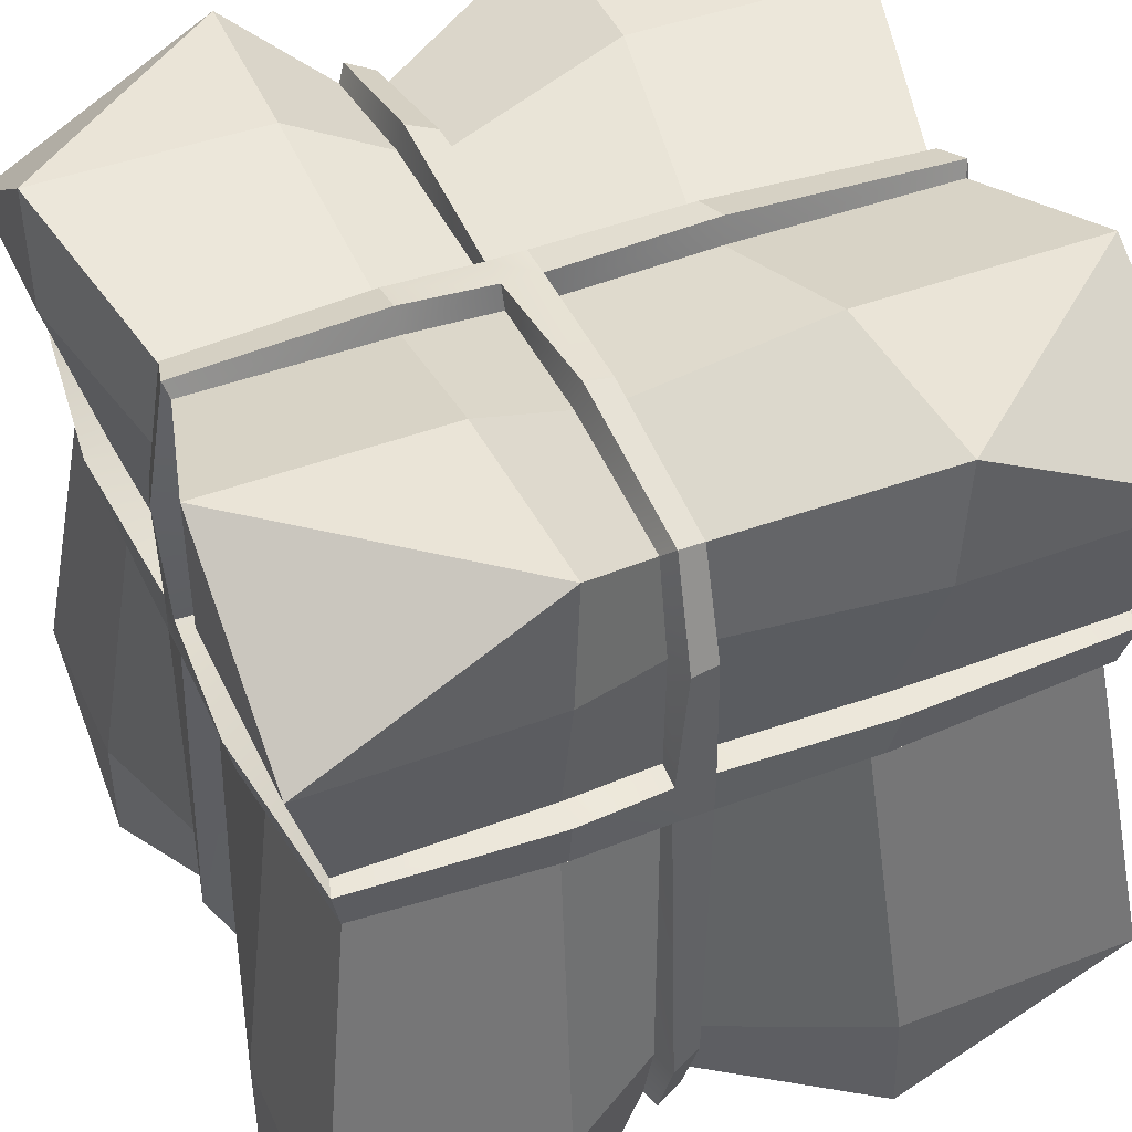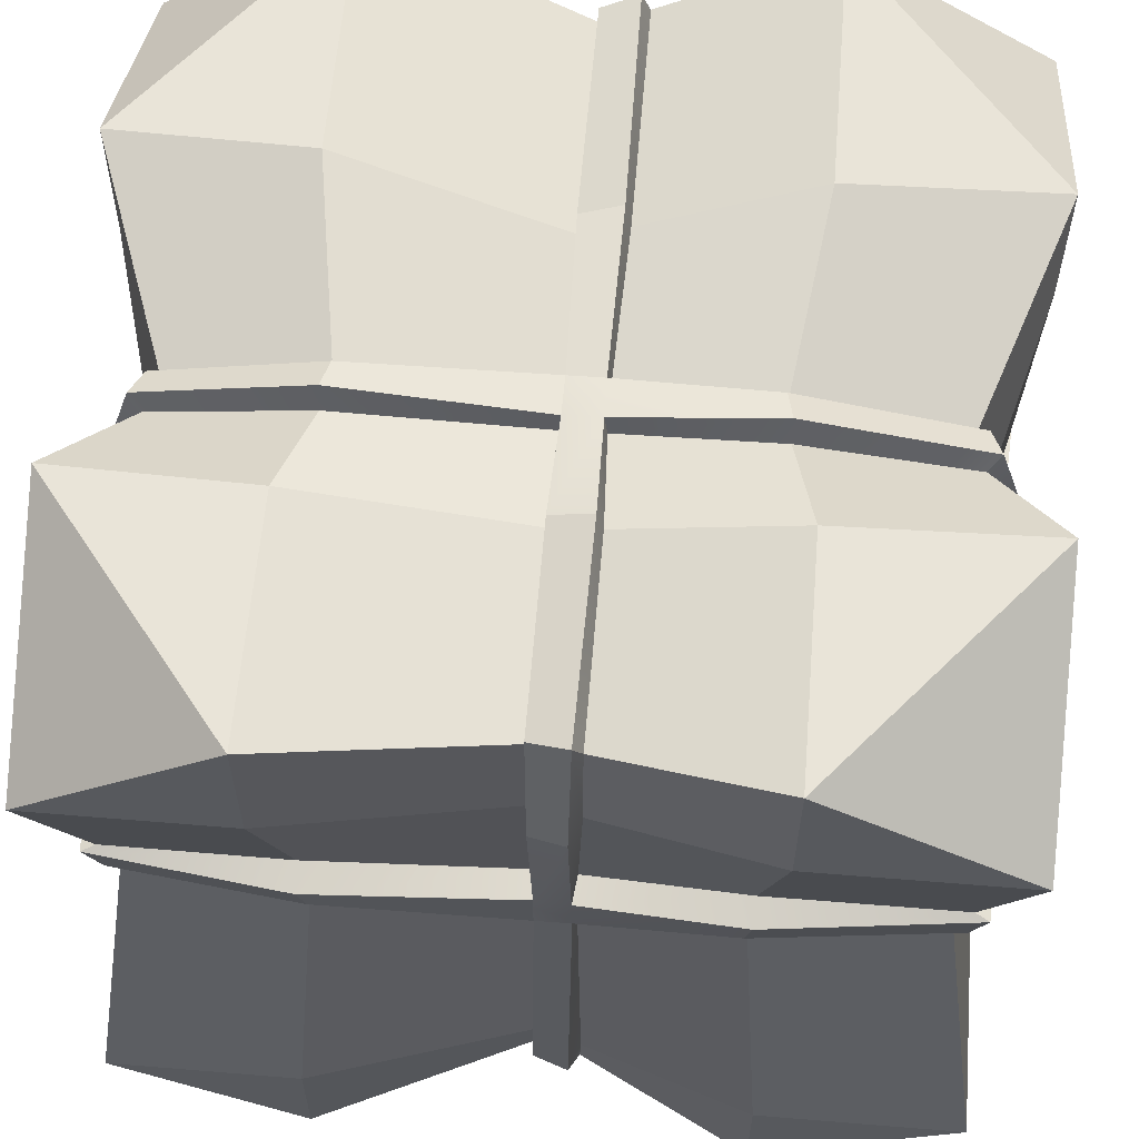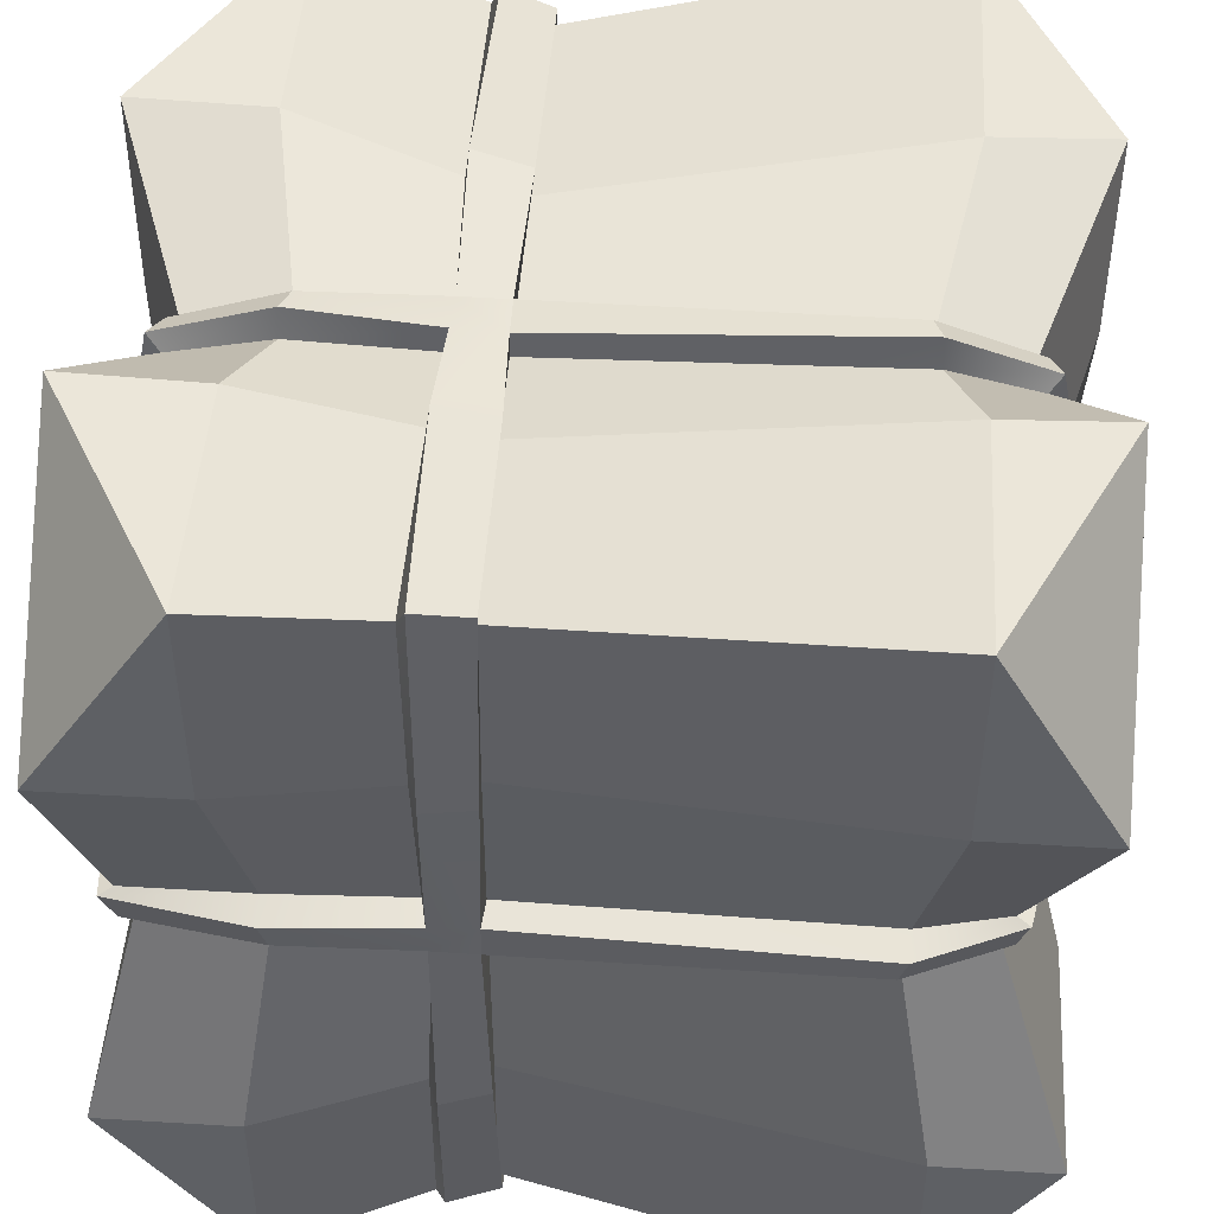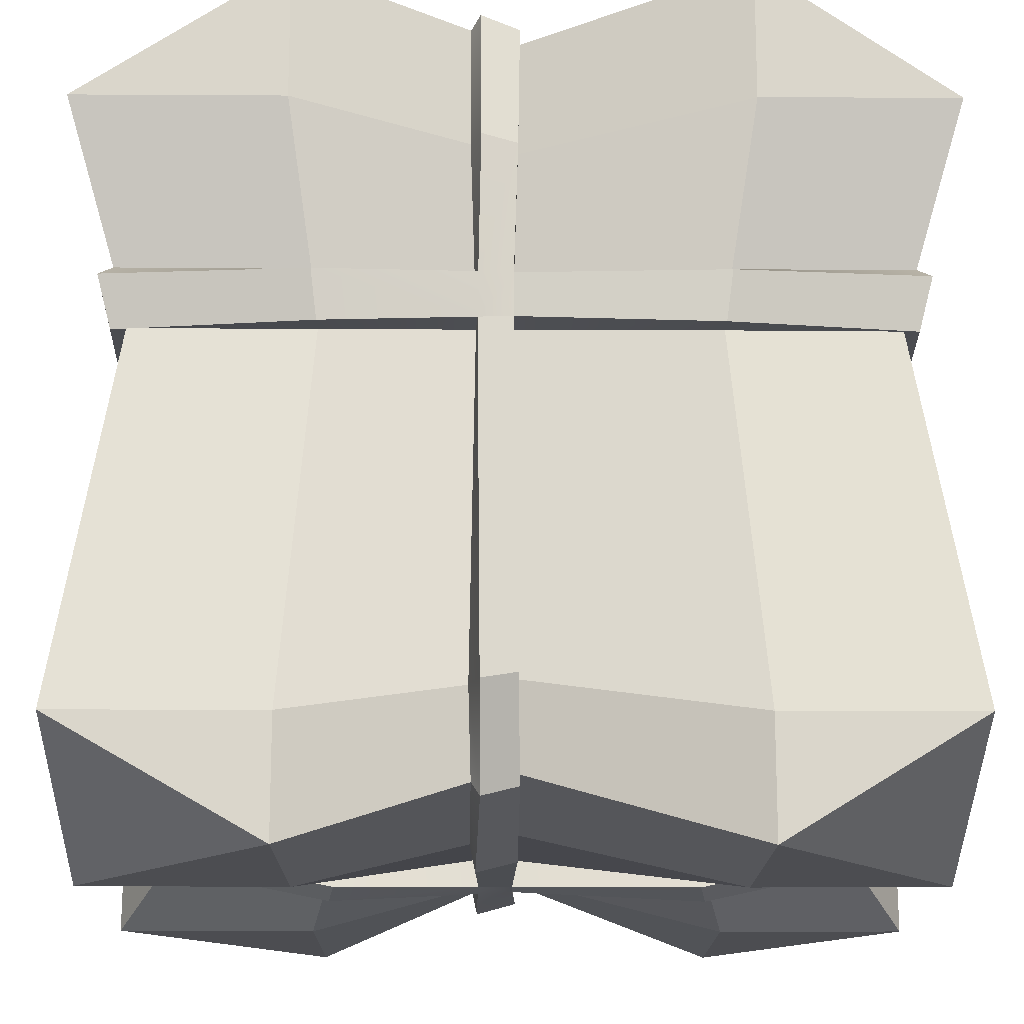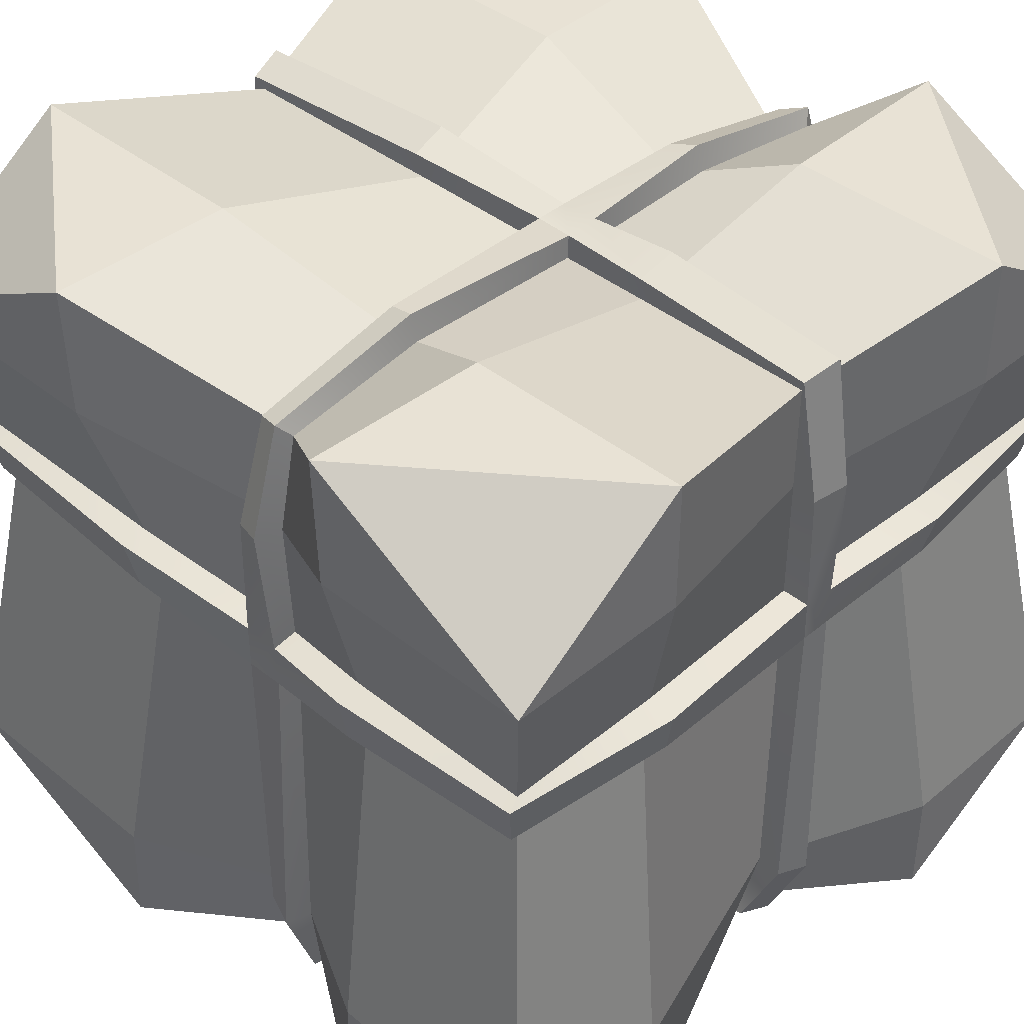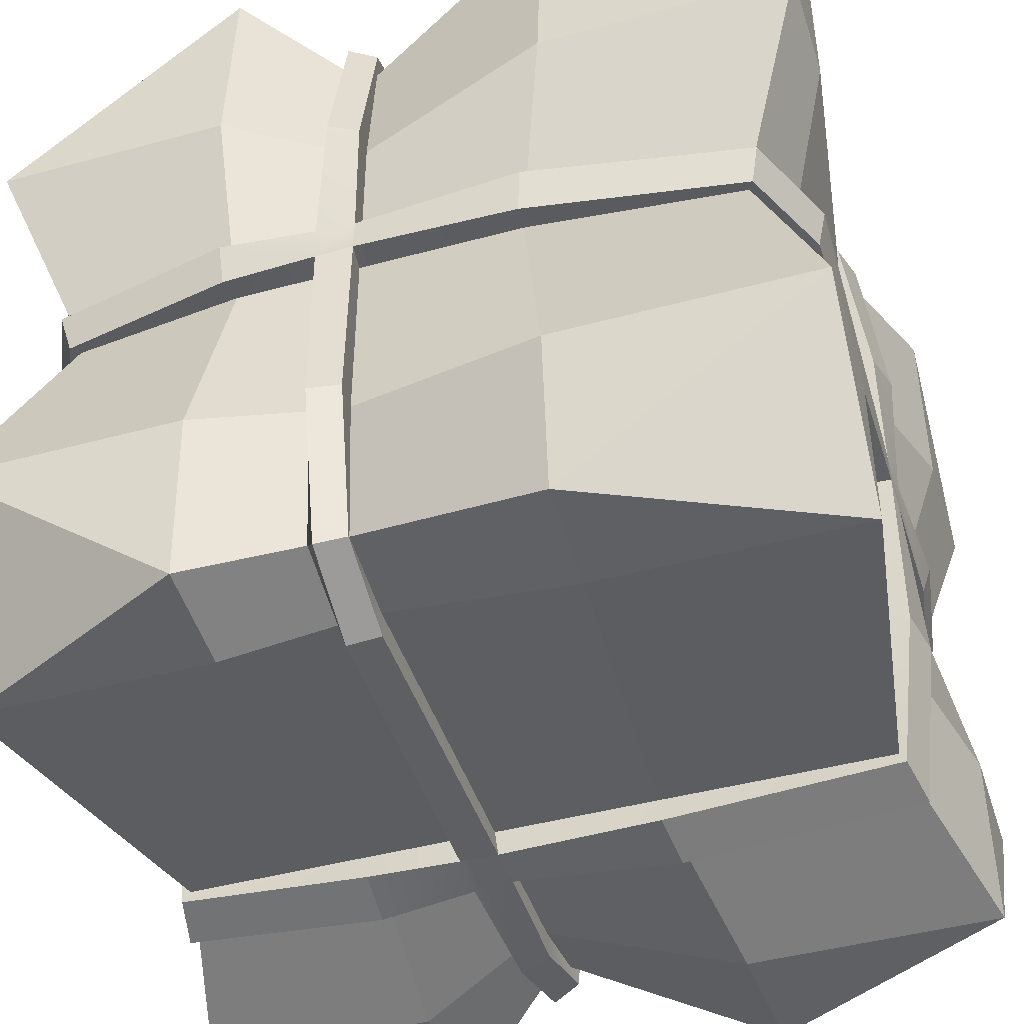
<metadata>
{"format":"obj","ext":"obj","renderer":"f3d","projection":"perspective","resolution":1024,"background":"white","views":[{"elev":43.9,"azim":-24.0,"up":"+Y"},{"elev":60.5,"azim":-85.2,"up":"+Y"},{"elev":46.9,"azim":-86.1,"up":"+Z"},{"elev":-16.1,"azim":89.5,"up":"+Y"},{"elev":40.7,"azim":-135.5,"up":"+Y"},{"elev":-44.8,"azim":17.5,"up":"+Z"}]}
</metadata>
<code>
v -0.03163 0.5671 -0.256
v -0.03163 0.5671 0.256
v -0.03163 0.05719 0.256
v -0.03163 0.05719 -0.256
v -0.2711 0.5834 0.001015
v -0.03021 0.5843 0.001015
v 0.2711 0.5834 0.001015
v 0.256 0.05719 0.000959
v -0.03021 0.0421 0.001015
v -0.256 0.05719 0.000959
v -0.3132 0.6263 0.1591
v -0.03027 0.5843 0.1377
v 0.3132 0.6263 0.1591
v 0.3132 0 0.1591
v -0.03027 0.0421 0.1377
v -0.3132 0 0.1591
v -0.03027 0.0421 -0.1462
v 0.3132 0 -0.1689
v 0.3132 0.6263 -0.1689
v -0.03027 0.5843 -0.1462
v -0.3132 0.6263 -0.1689
v -0.3132 0 -0.1689
v 0.1188 0 -0.1689
v 0.09427 0.0421 0.001015
v 0.1186 0 0.1591
v 0.1227 0 0.3132
v 0.1227 0.6263 0.3132
v 0.1186 0.6263 0.1591
v 0.09427 0.5843 0.001015
v 0.1188 0.6263 -0.1689
v 0.1227 0.6263 -0.3132
v 0.1227 0 -0.3132
v -0.1303 0.6263 -0.3132
v -0.1343 0.6263 -0.1689
v -0.1253 0.5843 0.001015
v -0.1343 0.6263 0.1591
v -0.1303 0.6263 0.3132
v -0.1303 0 0.3132
v -0.1343 0 0.1591
v -0.1253 0.0421 0.001015
v -0.1343 0 -0.1689
v -0.1303 0 -0.3132
v 0.1186 0.5252 -0.3132
v -0.03027 0.4988 -0.2711
v -0.1343 0.525 -0.3132
v -0.3132 0.5252 -0.3132
v -0.3132 0.525 -0.1689
v -0.2711 0.4989 0.001015
v -0.3132 0.525 0.1591
v -0.3132 0.5252 0.3132
v -0.1343 0.525 0.3132
v -0.03027 0.4988 0.2711
v 0.1186 0.5252 0.3132
v 0.3132 0.5252 0.3132
v 0.3132 0.525 0.1591
v 0.2711 0.4989 0.001015
v 0.3132 0.525 -0.1689
v 0.3132 0.5252 -0.3132
v 0.1193 0.08808 -0.3132
v -0.03027 0.1183 -0.2711
v -0.1339 0.08808 -0.3132
v -0.3132 0.08808 -0.3132
v -0.3132 0.08808 -0.1689
v -0.2711 0.1183 0.001015
v -0.3132 0.08808 0.1591
v -0.3132 0.08808 0.3132
v -0.1339 0.08808 0.3132
v -0.03027 0.1183 0.2711
v 0.1193 0.08808 0.3132
v 0.3132 0.08808 0.3132
v 0.3132 0.08808 0.1591
v 0.2711 0.1183 0.001015
v 0.3132 0.08808 -0.1689
v 0.3132 0.08808 -0.3132
v 0.2711 0.3672 -0.1462
v 0.2711 0.3672 0.001015
v 0.2711 0.3672 0.1377
v 0.2711 0.3677 0.2711
v 0.09427 0.3672 0.2711
v -0.03021 0.3672 0.2711
v -0.1253 0.3672 0.2711
v -0.2711 0.3677 0.2711
v -0.2711 0.3672 0.1377
v -0.2711 0.3672 0.001015
v -0.2711 0.3672 -0.1462
v -0.2711 0.3677 -0.2711
v -0.1253 0.3672 -0.2711
v -0.03021 0.3672 -0.2711
v 0.09427 0.3672 -0.2711
v 0.2711 0.3677 -0.2711
v 0.09828 0.03395 0.03162
v -0.03021 0.0421 0.02748
v -0.1278 0.03395 0.03162
v -0.2637 0.04949 0.02986
v -0.2792 0.1125 0.03162
v -0.2711 0.3672 0.02748
v -0.2792 0.5037 0.03162
v -0.2792 0.592 0.03162
v -0.1278 0.5924 0.03162
v -0.03021 0.5843 0.02748
v 0.09828 0.5924 0.03162
v 0.2792 0.592 0.03162
v 0.2792 0.5037 0.03162
v 0.2711 0.3672 0.02748
v 0.2792 0.1125 0.03162
v 0.2637 0.04949 0.02986
v -0.05785 0.03333 0.1422
v -0.05515 0.0404 0.02834
v -0.05449 0.0421 0.001015
v -0.05785 0.03333 -0.1509
v -0.0576 0.04891 -0.2643
v -0.05785 0.112 -0.2798
v -0.05449 0.3672 -0.2711
v -0.05785 0.5041 -0.2798
v -0.0576 0.576 -0.2643
v -0.05785 0.593 -0.1509
v -0.05449 0.5843 0.001015
v -0.05515 0.5859 0.02834
v -0.05785 0.593 0.1422
v -0.0576 0.576 0.2643
v -0.05785 0.5041 0.2798
v -0.05449 0.3672 0.2711
v -0.05785 0.112 0.2798
v -0.0576 0.04891 0.2643
v -0.1282 0.4085 0.2805
v -0.2805 0.409 0.2805
v -0.2805 0.4084 0.1425
v -0.2729 0.4033 0.02841
v -0.2711 0.402 0.001015
v -0.2805 0.4084 -0.1513
v -0.2805 0.409 -0.2805
v -0.1282 0.4085 -0.2805
v -0.05526 0.4033 -0.273
v -0.03021 0.4019 -0.2711
v 0.09894 0.4085 -0.2805
v 0.2805 0.409 -0.2805
v 0.2805 0.4084 -0.1513
v 0.2711 0.402 0.001015
v 0.2729 0.4033 0.02841
v 0.2805 0.4084 0.1425
v 0.2805 0.409 0.2805
v 0.09894 0.4085 0.2805
v -0.03021 0.4019 0.2711
v -0.05526 0.4033 0.273
v -0.05217 0.6132 -0.1507
v -0.05661 0.6053 -0.000487
v -0.02737 0.6057 -0.000199
v -0.02882 0.6055 -0.1459
v -0.0503 0.586 0.2736
v -0.05185 0.504 0.3
v -0.02849 0.4988 0.2923
v -0.0282 0.5779 0.2659
v -0.05661 0.02104 -0.000487
v -0.05217 0.01311 -0.1507
v -0.02882 0.02086 -0.1459
v -0.02737 0.02067 -0.000199
v -0.02849 0.4988 -0.2923
v -0.05185 0.504 -0.3
v -0.0503 0.586 -0.2736
v -0.0282 0.5779 -0.2659
v -0.05689 0.6069 0.02626
v -0.02707 0.6057 0.02566
v 0.1003 0.6132 0.0274
v 0.09641 0.605 -0.003205
v 0.2828 0.6027 0.02497
v 0.2995 0.5034 0.02409
v 0.2923 0.499 -0.001833
v 0.2759 0.5943 -0.003317
v 0.09641 0.02132 -0.003205
v 0.1003 0.01318 0.0274
v -0.02707 0.02069 0.02566
v -0.05689 0.01943 0.02626
v -0.2923 0.499 -0.001833
v -0.2757 0.5943 -0.003317
v -0.2995 0.5034 0.02409
v -0.2826 0.6027 0.02497
v -0.05189 0.6131 0.1419
v -0.02852 0.6055 0.1374
v -0.0503 0.0396 0.2736
v -0.05189 0.0132 0.1419
v -0.02852 0.02088 0.1374
v -0.0282 0.04725 0.2659
v -0.0503 0.0396 -0.2736
v -0.0282 0.04725 -0.2659
v 0.2671 0.03974 0.02358
v 0.2606 0.04744 -0.003133
v -0.1297 0.6132 0.02712
v -0.1279 0.605 -0.003488
v -0.1279 0.02133 -0.003488
v -0.2603 0.04744 -0.003133
v -0.1297 0.01319 0.02712
v -0.2669 0.03974 0.02358
v -0.02881 0.1185 -0.2923
v -0.05217 0.1122 -0.3001
v -0.05659 0.3666 -0.2922
v -0.02738 0.3669 -0.2925
v -0.2995 0.1129 0.02399
v -0.2926 0.3689 0.02629
v -0.2929 0.3693 0.001269
v -0.2923 0.1185 -0.001926
v -0.02738 0.3669 0.2925
v -0.05659 0.3666 0.2922
v -0.05217 0.1122 0.3001
v -0.02881 0.1185 0.2923
v 0.2929 0.3693 0.001269
v 0.2926 0.3689 0.02629
v 0.2995 0.1129 0.02399
v 0.2923 0.1185 -0.001926
v 0.3008 0.4012 -0.1503
v 0.2925 0.4017 0.001216
v 0.2925 0.3661 -0.146
v 0.2939 0.4019 0.02596
v 0.2925 0.3663 0.1375
v 0.2761 0.3648 0.2815
v 0.3008 0.4014 0.1416
v 0.2841 0.403 0.2909
v 0.101 0.4057 0.3014
v 0.09643 0.3643 0.292
v -0.02704 0.4012 0.2925
v -0.05692 0.4023 0.294
v -0.1279 0.3641 0.292
v -0.2759 0.3648 0.2815
v -0.1299 0.4054 0.3014
v -0.2839 0.403 0.2909
v -0.3008 0.4014 0.1416
v -0.2925 0.3663 0.1375
v -0.2939 0.4019 0.02596
v -0.2925 0.4017 0.001216
v -0.3008 0.4012 -0.1503
v -0.2925 0.3661 -0.146
v -0.2759 0.3648 -0.2815
v -0.2839 0.403 -0.2909
v -0.1299 0.4054 -0.3014
v -0.1279 0.3641 -0.292
v -0.05692 0.4023 -0.294
v -0.02704 0.4012 -0.2925
v 0.09643 0.3643 -0.292
v 0.101 0.4057 -0.3014
v 0.2761 0.3648 -0.2815
v 0.2841 0.403 -0.2909
f 2 52 53 27
f 29 30 20 6
f 43 44 1 31
f 23 24 9 17
f 7 56 57 19
f 21 47 48 5
f 145 146 147 148
f 149 150 151 152
f 153 154 155 156
f 157 158 159 160
f 146 161 162 147
f 162 163 164 147
f 165 166 167 168
f 169 170 171 156
f 171 172 153 156
f 174 173 175 176
f 177 149 152 178
f 27 28 12 2
f 54 55 13
f 3 15 25 26
f 179 180 181 182
f 11 50 37
f 32 23 17 4
f 19 57 58
f 1 20 30 31
f 159 145 148 160
f 46 47 21
f 154 183 184 155
f 8 24 23 18
f 185 170 169 186
f 26 25 14
f 27 53 54
f 13 28 27
f 168 164 163 165
f 19 30 29 7
f 31 30 19
f 58 43 31
f 18 23 32
f 21 34 33
f 5 35 34 21
f 176 187 188 174
f 190 189 191 192
f 22 41 40 10
f 46 33 45
f 59 60 88 89
f 193 194 195 196
f 86 87 61 62
f 62 63 85 86
f 84 85 63 64
f 197 198 199 200
f 82 83 65 66
f 66 67 81 82
f 201 202 203 204
f 79 80 68 69
f 78 79 69 70
f 70 71 77 78
f 205 206 207 208
f 75 76 72 73
f 90 75 73 74
f 74 59 89 90
f 4 60 59 32
f 183 194 193 184
f 22 62 42
f 64 63 22 10
f 192 197 200 190
f 66 16 38
f 204 203 179 182
f 69 68 3 26
f 70 69 26
f 70 14 71
f 208 207 185 186
f 73 72 8 18
f 74 73 18
f 32 59 74
f 209 210 205 211
f 210 212 206 205
f 214 213 215 216
f 216 217 218 214
f 217 219 201 218
f 219 220 202 201
f 222 221 223 224
f 224 225 226 222
f 198 227 228 199
f 228 229 230 199
f 231 230 229 232
f 232 233 234 231
f 196 195 235 236
f 237 196 236 238
f 239 237 238 240
f 240 209 211 239
f 11 49 50
f 50 51 37
f 11 37 36
f 54 13 27
f 31 19 58
f 46 21 33
f 26 14 70
f 66 38 67
f 66 65 16
f 16 39 38
f 62 22 63
f 62 61 42
f 22 42 41
f 74 18 32
f 92 91 25 15
f 180 172 171 181
f 94 93 39 16
f 65 95 94 16
f 83 96 95 65
f 225 227 198 226
f 98 97 49 11
f 11 36 99 98
f 162 161 177 178
f 28 101 100 12
f 102 101 28 13
f 13 55 103 102
f 206 212 215 213
f 105 104 77 71
f 106 105 71 14
f 14 25 91 106
f 39 93 108 107
f 153 172 191 189
f 40 41 110 109
f 41 42 111 110
f 42 61 112 111
f 113 112 61 87
f 233 235 195 234
f 115 114 45 33
f 33 34 116 115
f 34 35 117 116
f 188 187 161 146
f 119 118 99 36
f 36 37 120 119
f 37 51 121 120
f 202 220 223 221
f 123 122 81 67
f 124 123 67 38
f 38 39 107 124
f 126 125 51 50
f 50 49 127 126
f 49 97 128 127
f 228 227 175 173
f 48 47 130 129
f 131 130 47 46
f 46 45 132 131
f 114 133 132 45
f 236 235 158 157
f 135 134 44 43
f 136 135 43 58
f 58 57 137 136
f 57 56 138 137
f 167 166 212 210
f 140 139 103 55
f 141 140 55 54
f 54 53 142 141
f 53 52 143 142
f 151 150 220 219
f 125 144 121 51
f 116 117 146 145
f 6 20 148 147
f 120 121 150 149
f 52 2 152 151
f 109 110 154 153
f 17 9 156 155
f 114 115 159 158
f 1 44 157 160
f 100 101 163 162
f 29 6 147 164
f 102 103 166 165
f 56 7 168 167
f 91 92 171 170
f 9 24 169 156
f 5 48 173 174
f 97 98 176 175
f 119 120 149 177
f 2 12 178 152
f 124 107 180 179
f 15 3 182 181
f 115 116 145 159
f 20 1 160 148
f 110 111 183 154
f 4 17 155 184
f 106 91 170 185
f 24 8 186 169
f 7 29 164 168
f 101 102 165 163
f 98 99 187 176
f 35 5 174 188
f 10 40 189 190
f 93 94 192 191
f 112 113 195 194
f 88 60 193 196
f 95 96 198 197
f 84 64 200 199
f 122 123 203 202
f 68 80 201 204
f 104 105 207 206
f 72 76 205 208
f 111 112 194 183
f 60 4 184 193
f 94 95 197 192
f 64 10 190 200
f 123 124 179 203
f 3 68 204 182
f 105 106 185 207
f 8 72 208 186
f 137 138 210 209
f 76 75 211 205
f 78 77 213 214
f 140 141 216 215
f 141 142 217 216
f 79 78 214 218
f 142 143 219 217
f 80 79 218 201
f 82 81 221 222
f 125 126 224 223
f 126 127 225 224
f 83 82 222 226
f 129 130 229 228
f 85 84 199 230
f 86 85 230 231
f 130 131 232 229
f 131 132 233 232
f 87 86 231 234
f 89 88 196 237
f 134 135 238 236
f 90 89 237 239
f 135 136 240 238
f 136 137 209 240
f 75 90 239 211
f 107 108 172 180
f 92 15 181 171
f 127 128 227 225
f 96 83 226 198
f 118 119 177 161
f 12 100 162 178
f 139 140 215 212
f 77 104 206 213
f 108 93 191 172
f 40 109 153 189
f 132 133 235 233
f 113 87 234 195
f 99 118 161 187
f 117 35 188 146
f 144 125 223 220
f 81 122 202 221
f 128 97 175 227
f 48 129 228 173
f 133 114 158 235
f 44 134 236 157
f 103 139 212 166
f 138 56 167 210
f 121 144 220 150
f 143 52 151 219

</code>
